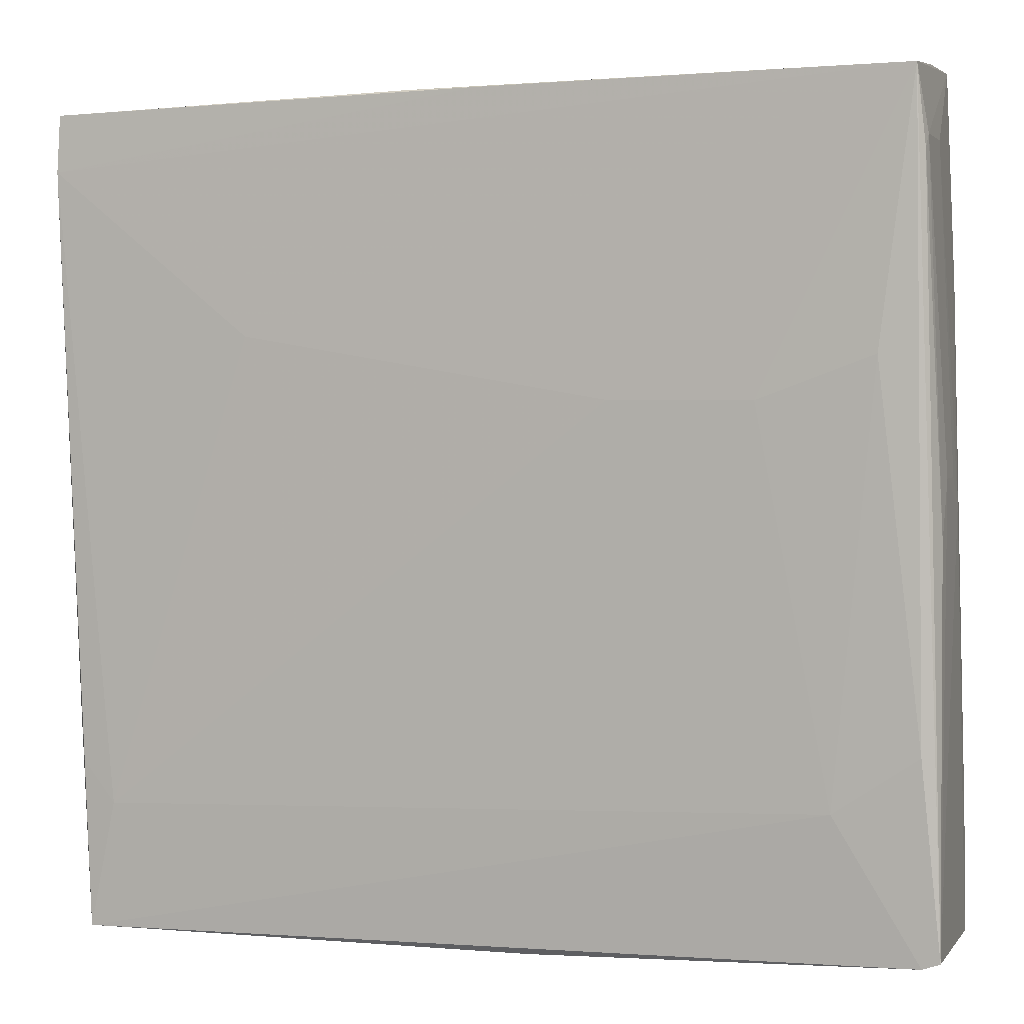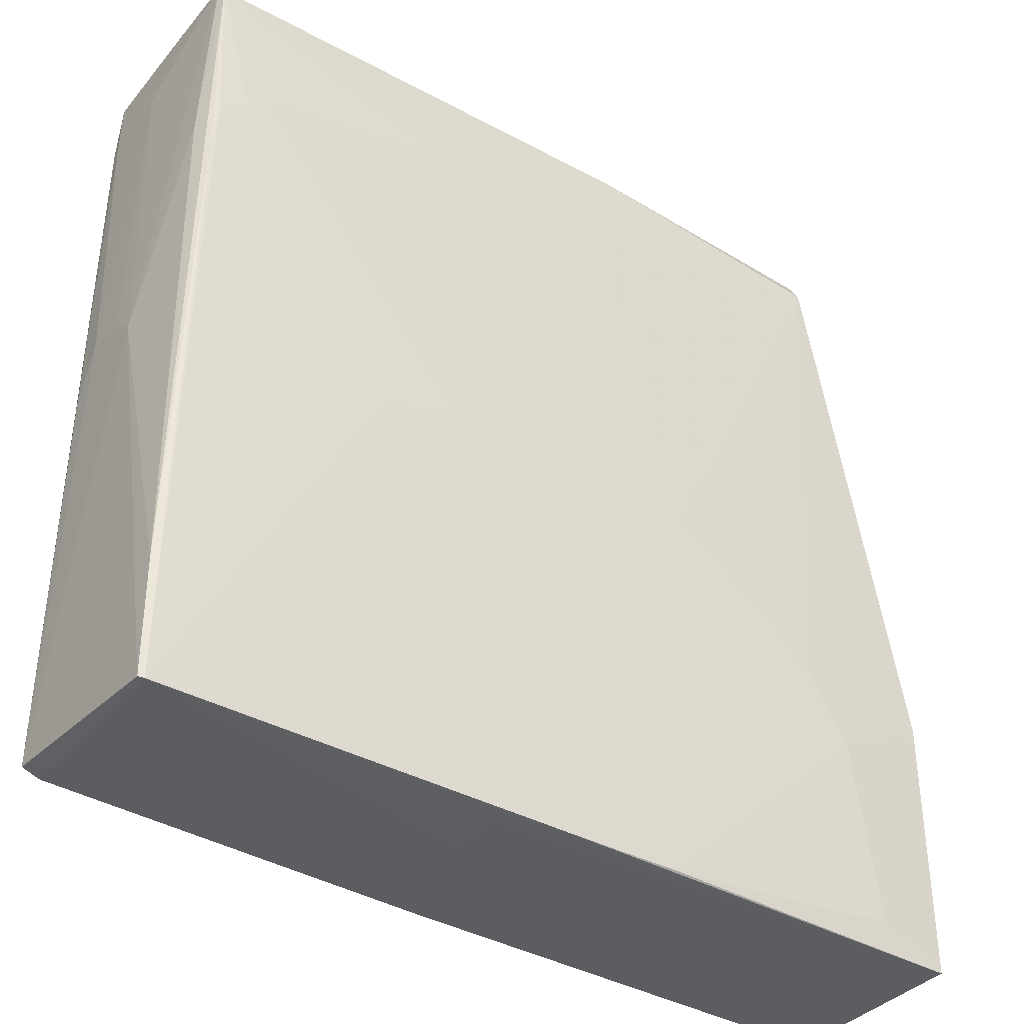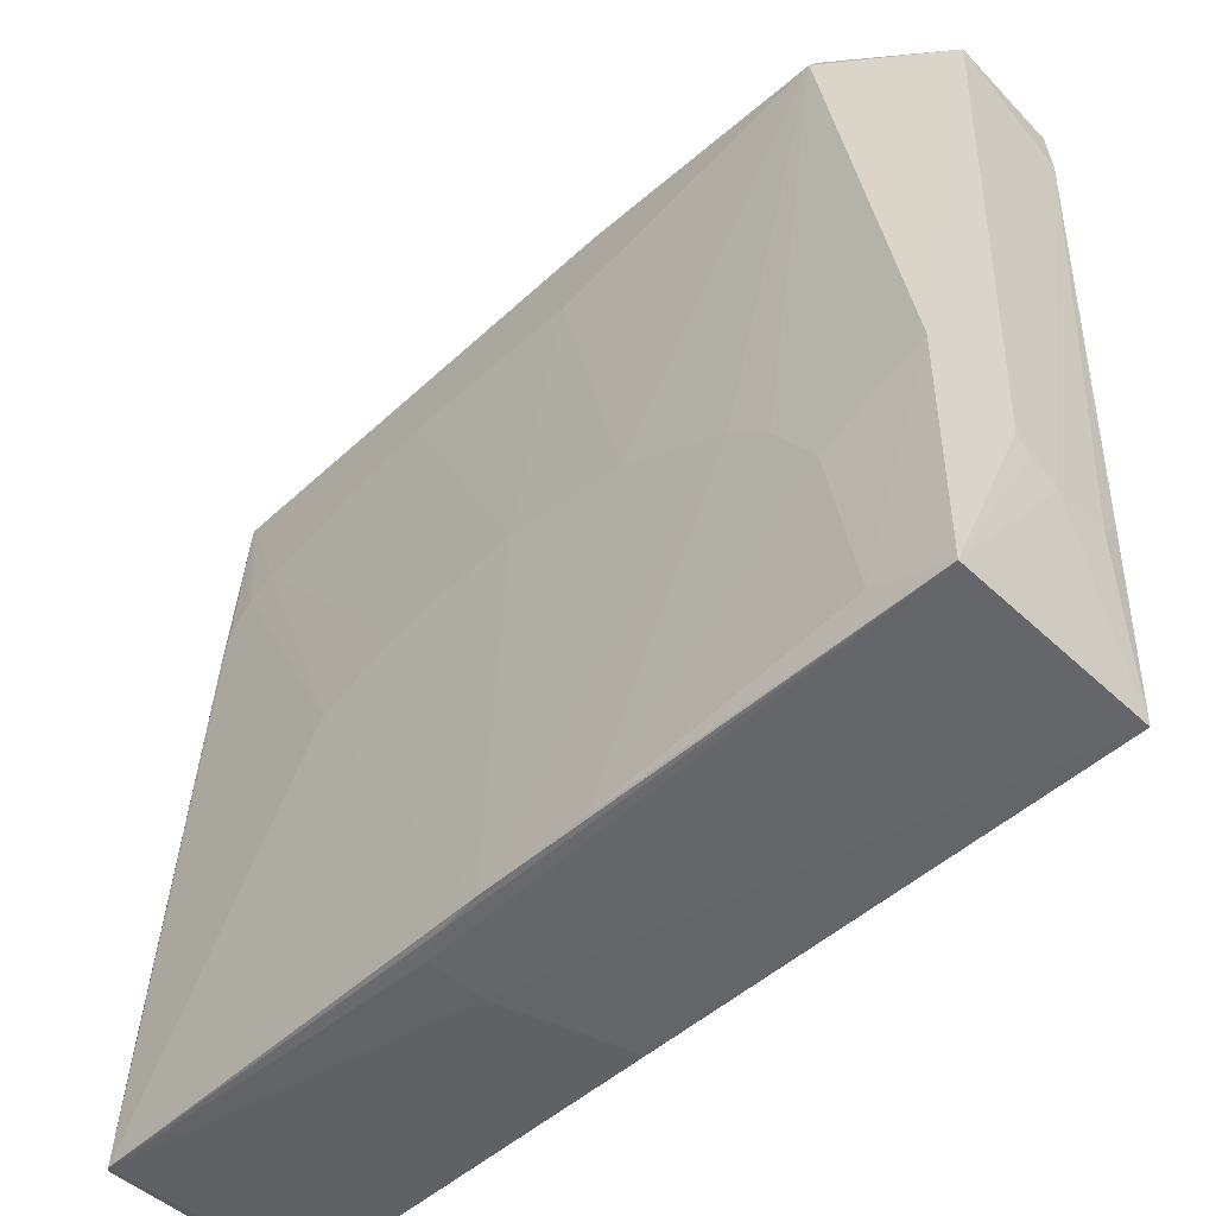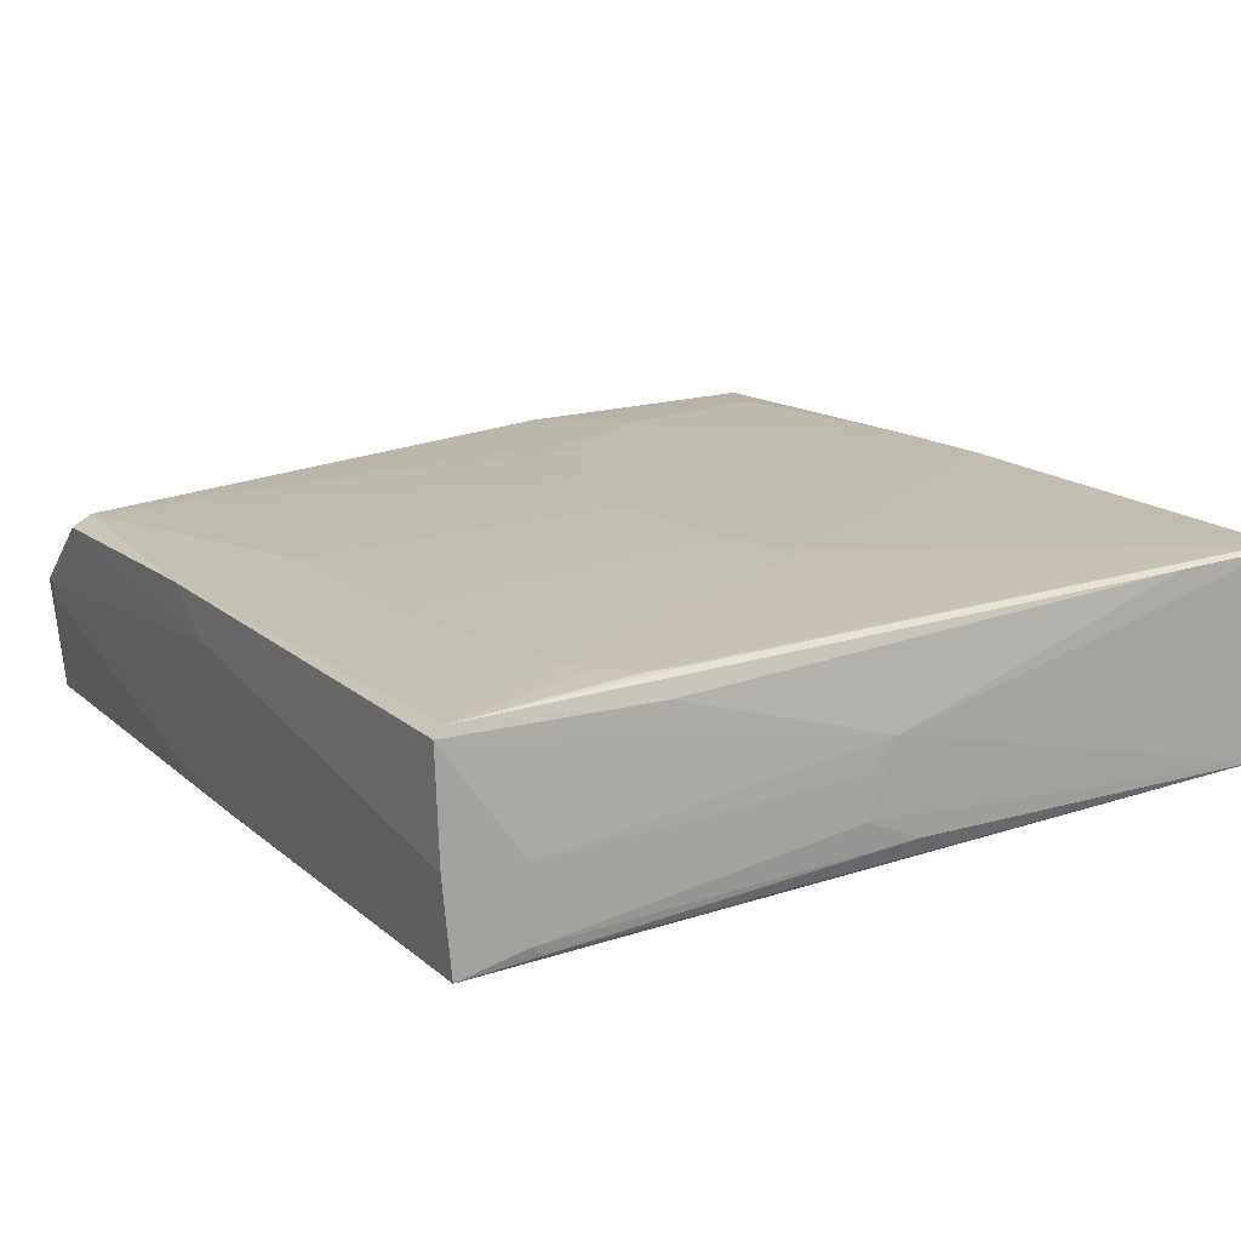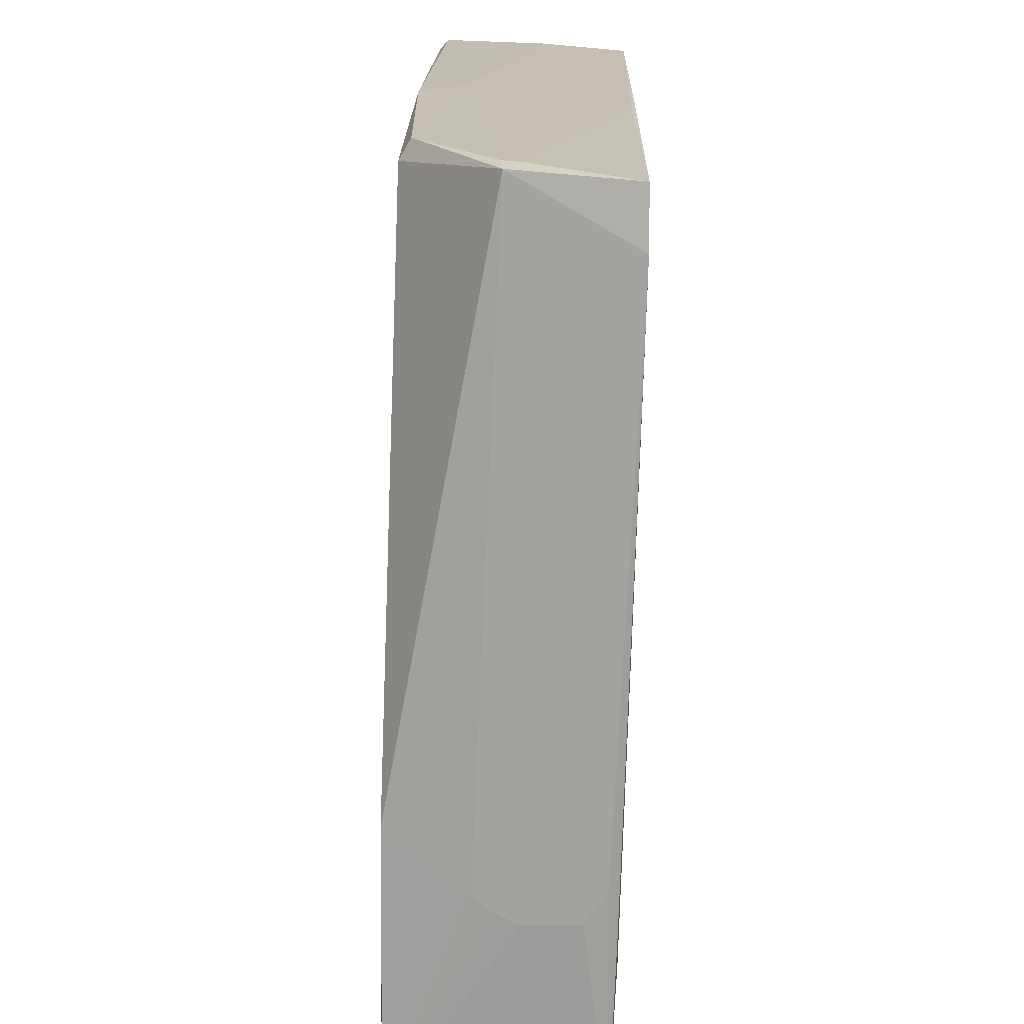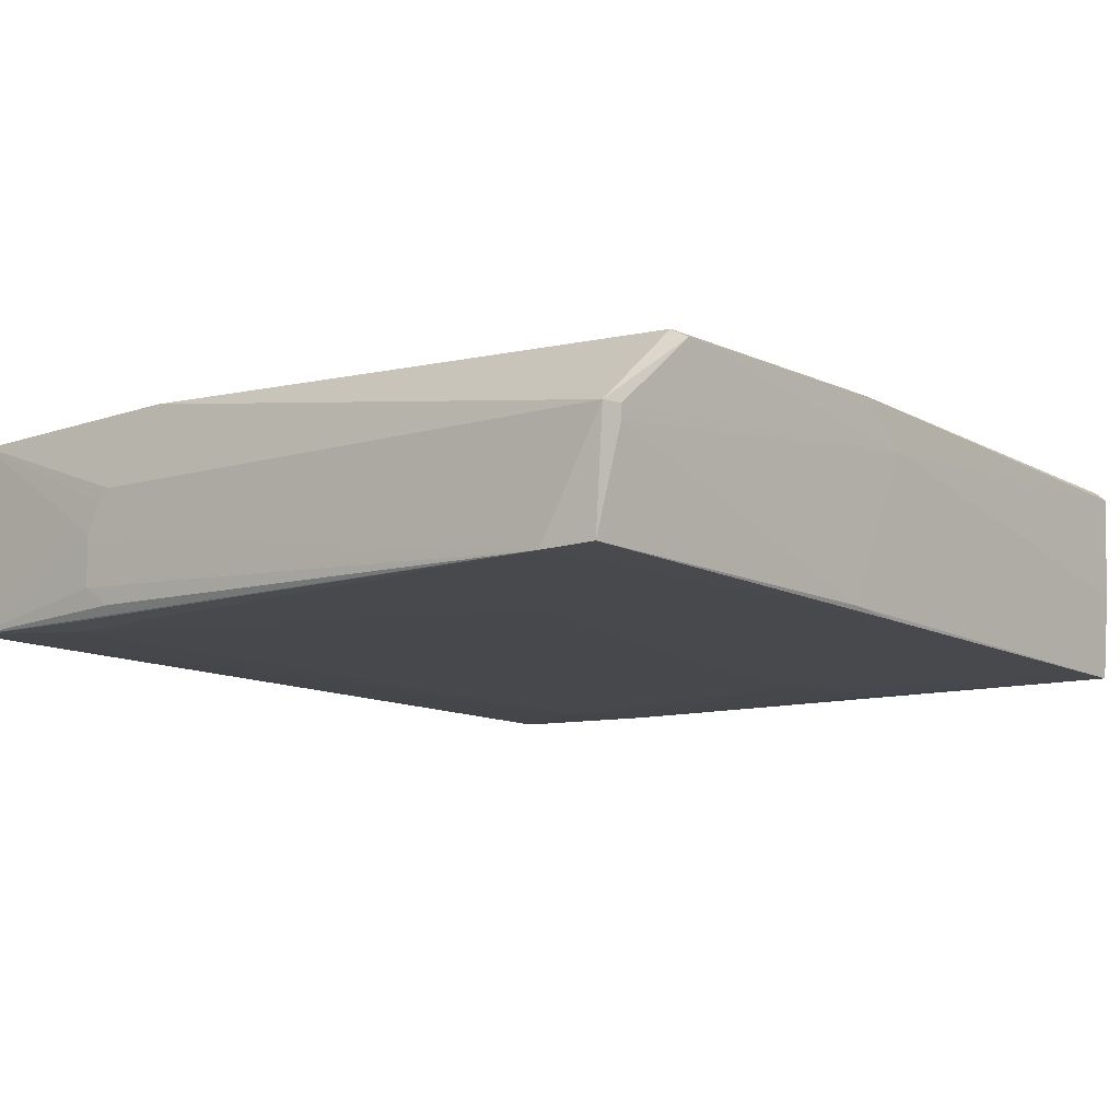
<metadata>
{"format":"obj","ext":"obj","renderer":"f3d","projection":"perspective","resolution":1024,"background":"white","views":[{"elev":3.1,"azim":18.1,"up":"+Z"},{"elev":-36.6,"azim":144.5,"up":"+Z"},{"elev":-51.9,"azim":-135.3,"up":"+Z"},{"elev":16.2,"azim":57.5,"up":"+Y"},{"elev":16.2,"azim":-89.0,"up":"+Z"},{"elev":-12.5,"azim":-50.7,"up":"+Y"}]}
</metadata>
<code>
v 0.08964 0.01717 0.1766
v 0.08982 -0.02299 0.1742
v 0.09404 0.02355 0.003498
v -0.08308 0.02308 0.001196
v -0.08696 0.0009943 0.1723
v -0.08317 -0.01779 0.001071
v 0.004386 0.02409 0.08861
v 0.09436 -0.01065 0.09729
v 0.001555 0.009887 0.1758
v 0.02178 0.02116 0.001537
v -0.08575 -0.002048 0.03934
v -0.08623 -0.02255 0.1702
v 0.08284 0.02113 0.1439
v 0.007123 0.02515 0.001703
v -0.0654 0.01907 0.1705
v 0.09155 -0.0194 0.1614
v 0.09441 0.003694 0.09144
v 0.09483 -0.01694 0.005835
v 0.0896 -0.00462 0.1759
v -0.08572 0.006658 0.04515
v 0.03058 -0.02223 0.1121
v -0.08533 -0.01735 0.04562
v -0.08695 -0.0226 0.1586
v -0.08262 -0.001775 0.1729
v 0.08966 0.02115 0.1293
v 0.05087 0.02411 0.07988
v -0.06242 0.02408 0.045
v 0.01596 0.02406 0.001586
v -0.0835 0.02248 0.05676
v -0.06544 0.01681 0.1745
v -0.004204 0.02111 0.1543
v 0.09153 0.01682 0.1351
v 0.09149 -0.005007 0.1614
v 0.01302 -0.01621 0.001624
v 0.09132 -0.02133 0.1585
v -0.08572 0.003774 0.04225
v 0.08287 -0.02224 0.1208
v 0.0741 -0.01931 0.03356
v -0.08561 -0.01305 0.03951
v -0.077 -0.01934 0.0277
v 0.004415 -0.02282 0.1727
v 0.08914 0.01898 0.1746
v 0.03631 0.02108 0.1554
v 0.09308 0.02429 0.003123
v -0.0683 0.02412 0.007365
v -0.04504 0.02405 0.06826
v -0.0537 0.02402 0.05955
v -0.01003 0.0186 0.176
v -0.08278 0.001156 0.1731
v 0.09381 0.02295 0.02747
v 0.09431 -0.00213 0.09725
v 0.09132 -0.01702 0.004602
v 0.02174 0.00968 0.001539
v 0.0943 -0.0158 0.08577
v 0.09122 -0.01925 0.04515
v 0.05962 -0.02225 0.1121
v -0.08383 -0.0191 0.03633
v -0.04509 -0.02228 0.1247
v -0.01005 -0.02199 0.1727
v 0.08849 0.02104 0.1381
v 0.03343 0.02409 0.0857
v 0.07705 0.02114 0.1468
v -0.01524 0.02495 0.001892
v -0.02176 0.02404 0.0828
f 10 6 4
f 11 4 6
f 16 1 2
f 18 17 8
f 18 3 17
f 19 9 2
f 19 2 1
f 19 1 9
f 20 11 5
f 23 12 5
f 23 5 11
f 23 22 6
f 24 5 12
f 28 10 4
f 28 4 14
f 29 5 15
f 29 20 5
f 29 4 20
f 30 15 5
f 32 1 17
f 33 16 8
f 33 17 1
f 33 1 16
f 35 16 2
f 35 2 18
f 36 20 4
f 36 4 11
f 36 11 20
f 39 11 6
f 39 6 22
f 39 23 11
f 39 22 23
f 40 6 38
f 41 23 2
f 41 12 23
f 42 1 32
f 43 7 31
f 44 14 26
f 44 28 14
f 44 10 28
f 45 29 27
f 45 4 29
f 47 29 15
f 47 27 29
f 47 46 27
f 47 15 46
f 48 30 9
f 48 9 1
f 48 1 42
f 48 15 30
f 48 31 15
f 48 43 31
f 48 42 43
f 49 24 9
f 49 9 30
f 49 30 5
f 49 5 24
f 50 32 17
f 50 17 3
f 50 42 32
f 50 25 42
f 50 44 25
f 50 3 44
f 51 33 8
f 51 8 17
f 51 17 33
f 52 6 34
f 52 38 6
f 52 34 44
f 52 44 3
f 52 3 18
f 53 34 6
f 53 6 10
f 53 44 34
f 53 10 44
f 54 35 18
f 54 18 8
f 54 8 16
f 54 16 35
f 55 18 2
f 55 2 37
f 55 37 38
f 55 52 18
f 55 38 52
f 56 37 2
f 56 2 21
f 56 38 37
f 56 40 38
f 56 21 40
f 57 40 23
f 57 23 6
f 57 6 40
f 58 40 21
f 58 23 40
f 58 21 2
f 58 2 23
f 59 24 12
f 59 12 41
f 59 9 24
f 59 41 2
f 59 2 9
f 60 42 25
f 60 13 42
f 60 25 44
f 60 44 26
f 60 26 13
f 61 7 43
f 61 26 14
f 61 14 7
f 62 43 42
f 62 42 13
f 62 61 43
f 62 13 26
f 62 26 61
f 63 45 27
f 63 14 4
f 63 4 45
f 63 46 14
f 63 27 46
f 64 7 14
f 64 14 46
f 64 31 7
f 64 46 15
f 64 15 31

</code>
